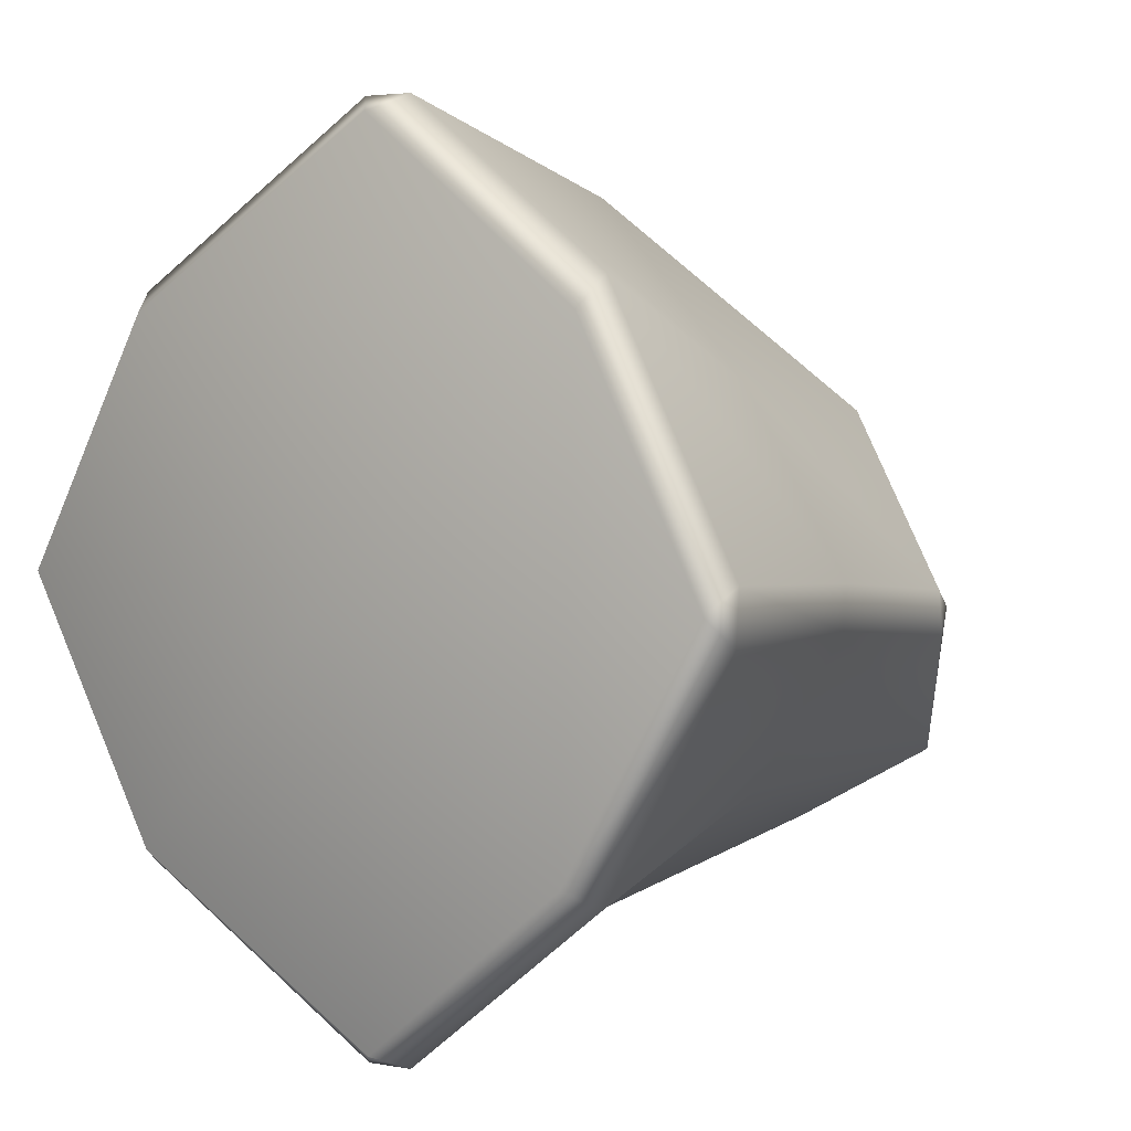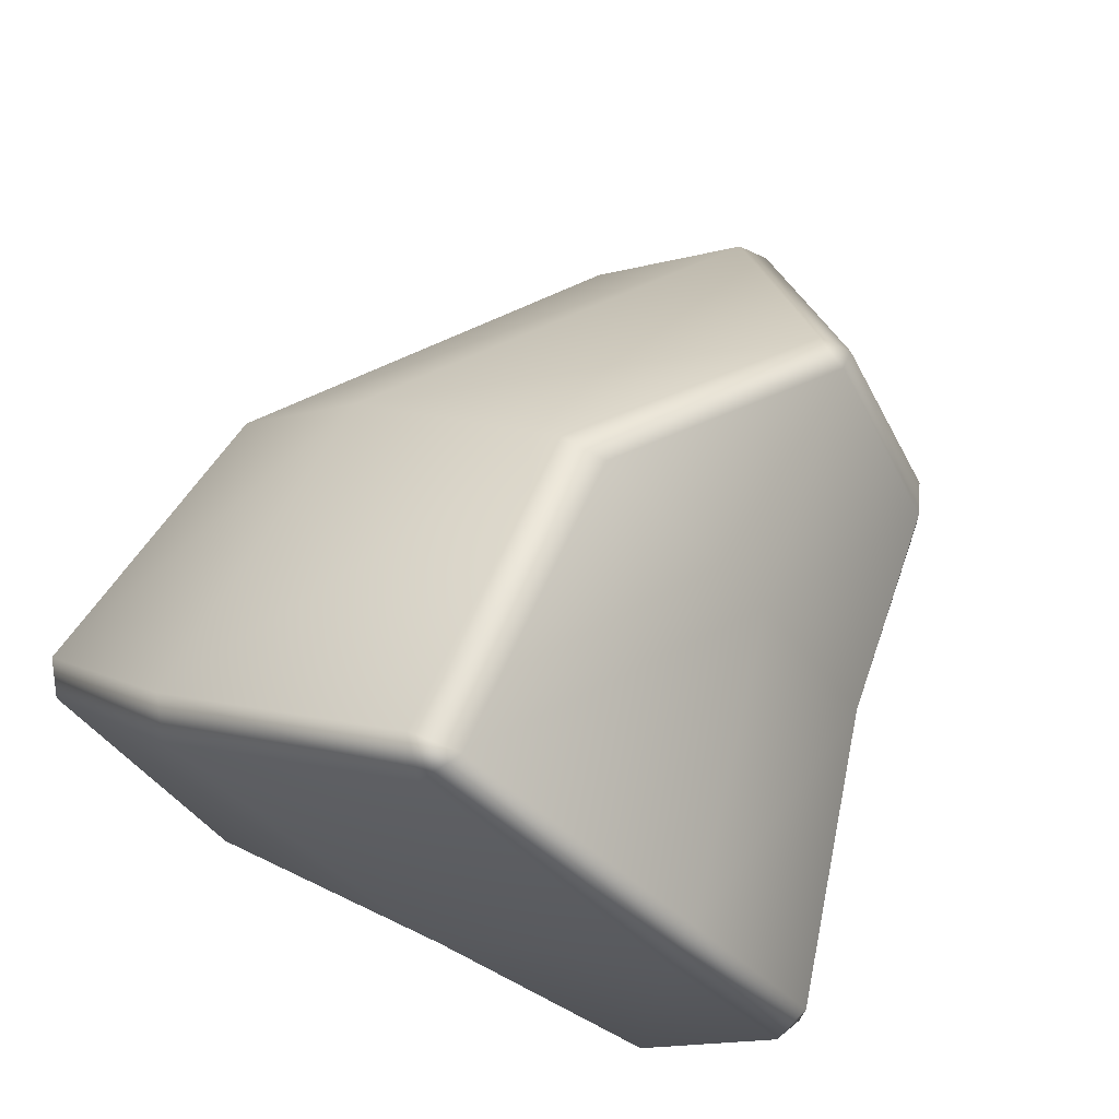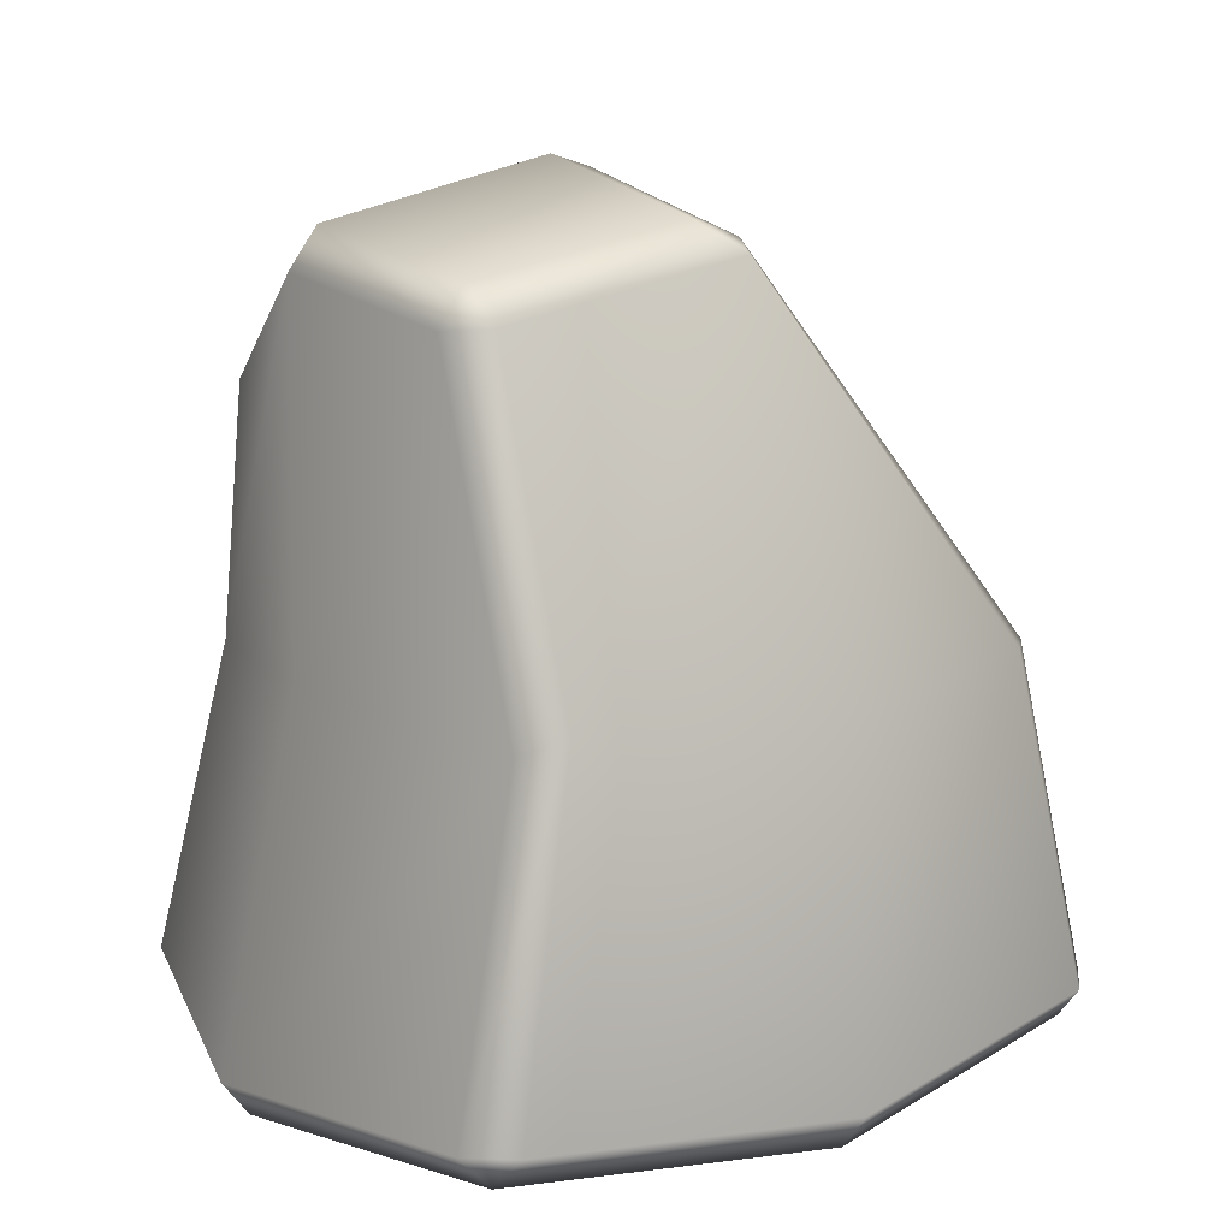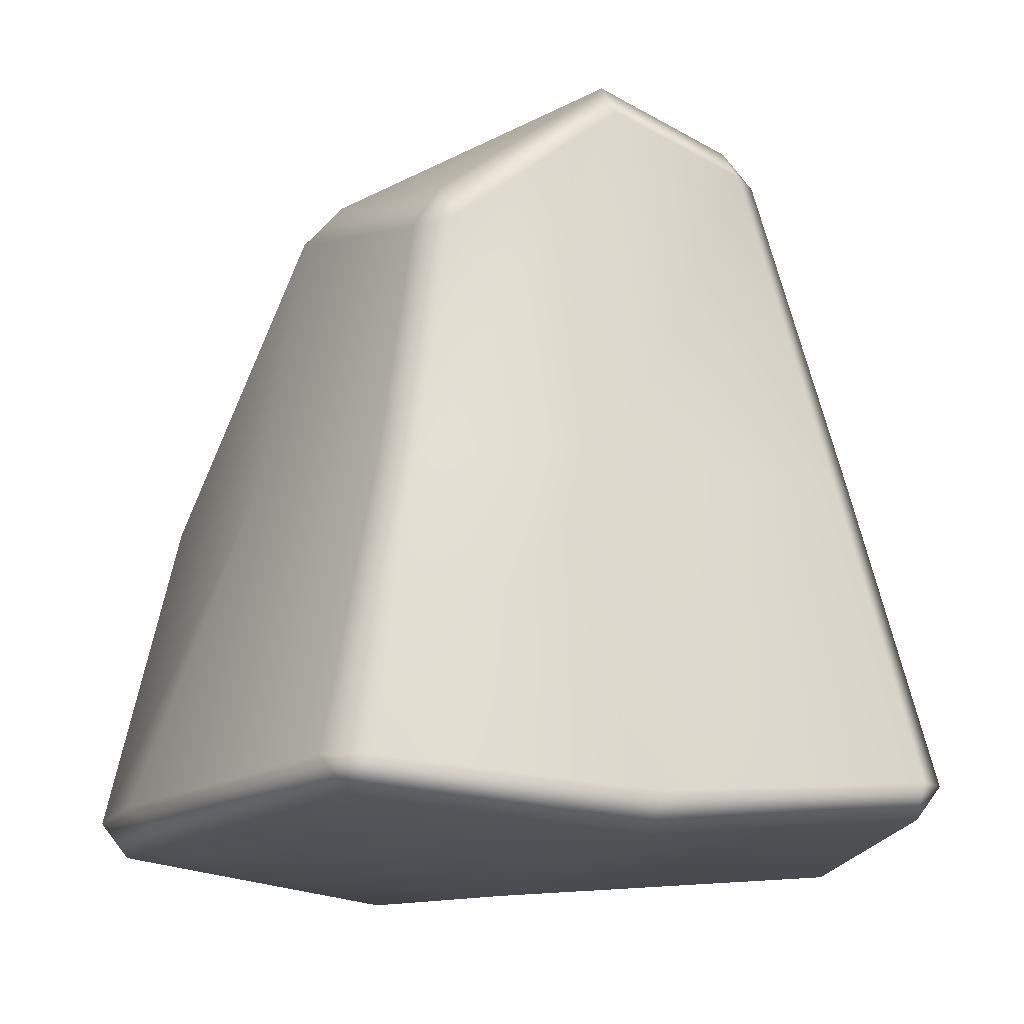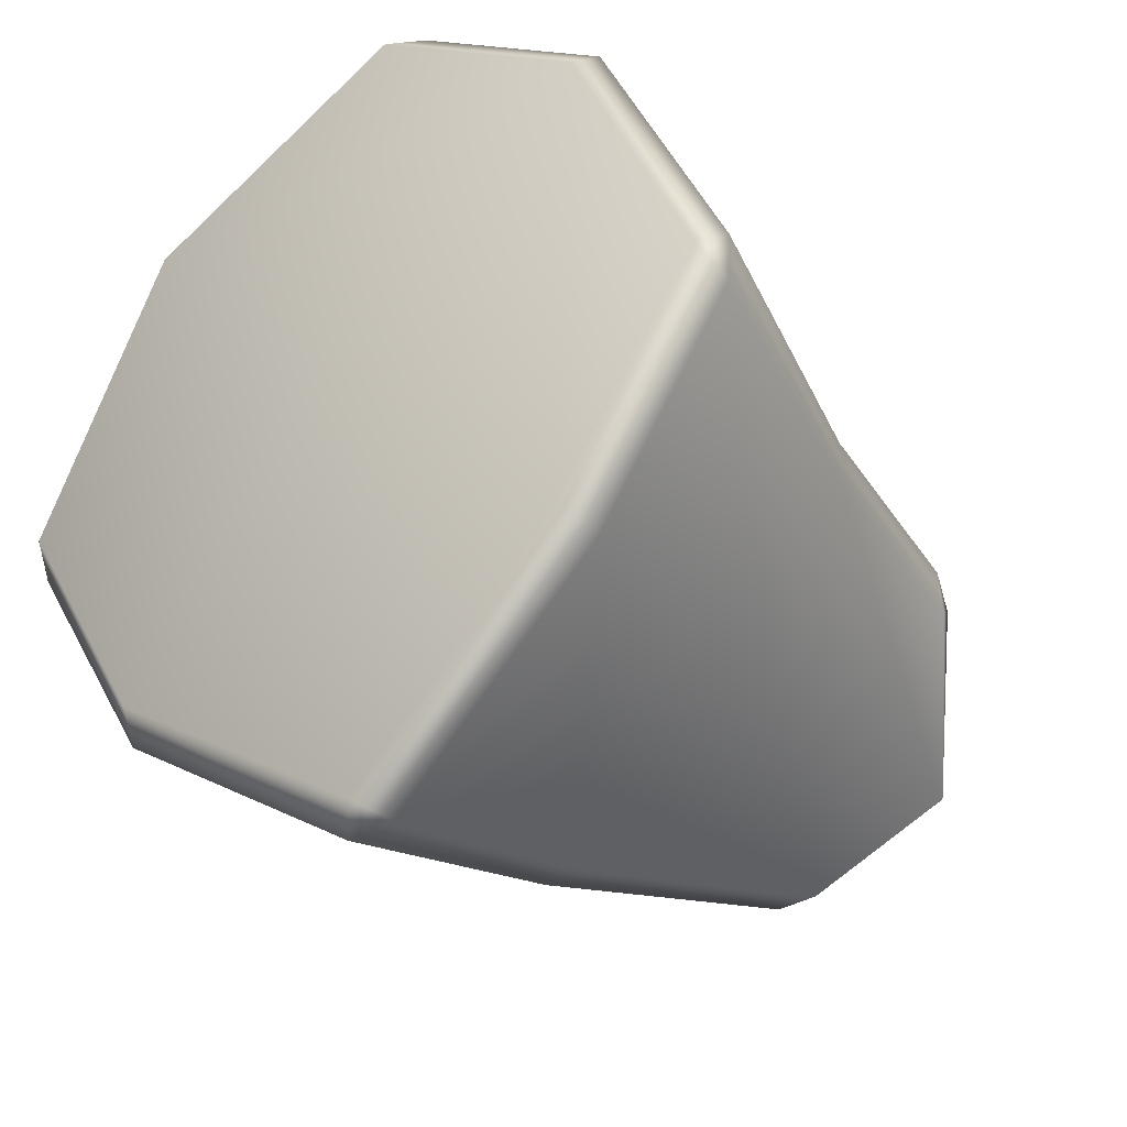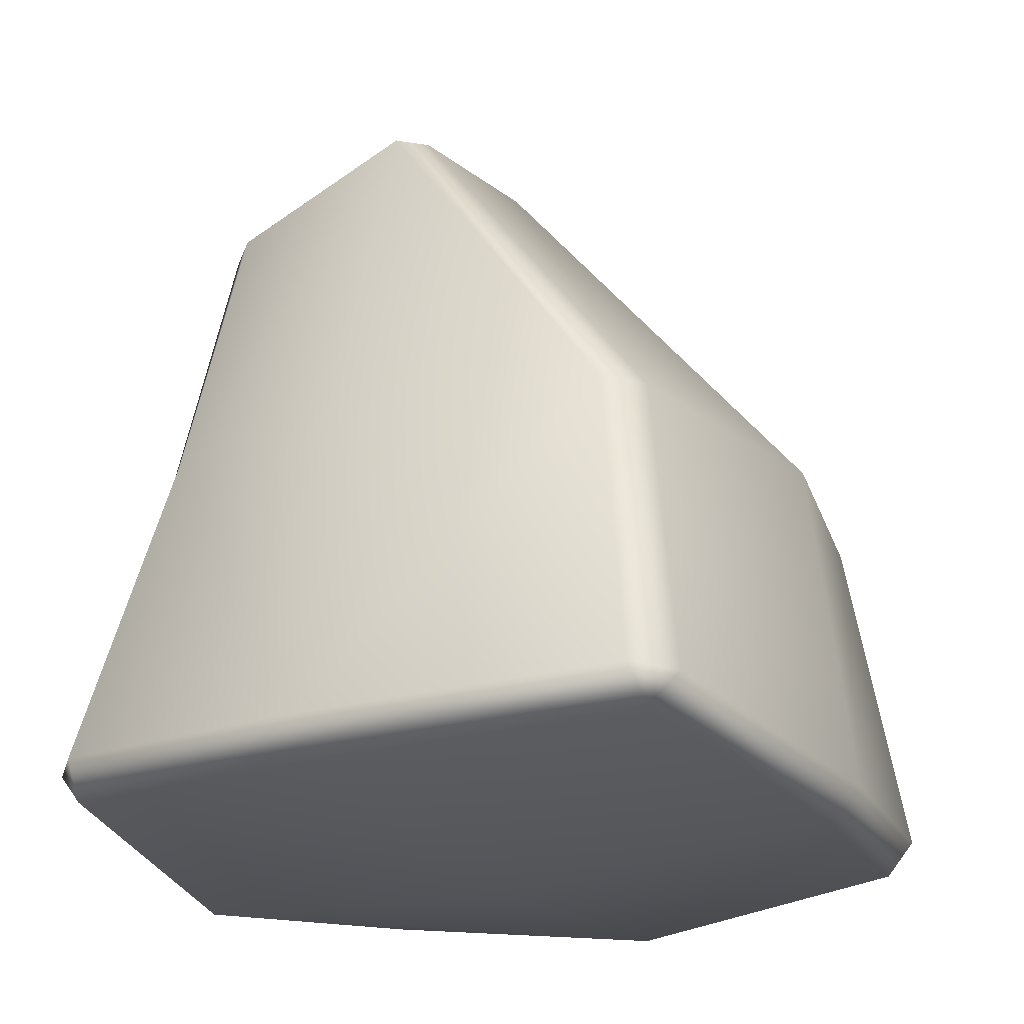
<metadata>
{"format":"obj","ext":"obj","renderer":"f3d","projection":"perspective","resolution":1024,"background":"white","views":[{"elev":4.1,"azim":36.5,"up":"+Z"},{"elev":72.5,"azim":25.4,"up":"+Z"},{"elev":15.0,"azim":-171.5,"up":"+Y"},{"elev":-13.9,"azim":111.9,"up":"+Y"},{"elev":-32.8,"azim":36.6,"up":"+Z"},{"elev":-23.5,"azim":-107.6,"up":"+Y"}]}
</metadata>
<code>
g default
v 0 -1.697 0
v 5.256 9.364 5.256
v -6.829 9.364 6.829
v -7.044 9.364 -7.044
v 5.724 9.364 -5.724
v 0.00165 -0.1115 12.08
v 0.7065 0.8482 12.57
v -0.7167 0.7652 12.56
v 7.185 0.3121 7.915
v 7.021 -0.7422 7.021
v -12.6 0.8433 -0.7204
v -12.1 -0.1129 -0.02309
v -12.57 0.7598 0.7116
v -7.326 -0.7323 -7.326
v -7.918 0.2875 -7.87
v 0.3671 9.614 10.35
v -0.9036 9.614 10.65
v 10.61 0.7492 -0.9595
v 10.63 0.8543 0.5577
v 10.26 -0.1239 -0.1262
v 8.559 9.088 -1.288
v 8.52 9.283 -0.01289
v 4.33 16.85 4.397
v 4.231 17.86 3.261
v 3.349 17.46 4.262
v 0.4781 21.1 -0.5856
v -0.2797 20.69 0.4055
v 7.833 15.74 -1.895
v 7.423 16.74 -1.196
v 7.805 15.59 -0.6164
v 5.055 19.97 -5.078
v 5.601 18.95 -5.704
v -3.352 20.18 -4.39
v -4.706 19.42 -4.707
v -4.347 19.66 -3.617
v -10.86 9.354 0.6588
v -10.87 9.456 -0.6814
v 1.744 18.09 -7.975
v 0.4406 18.19 -7.976
v 1.22 19.06 -7.376
v -1.507 9.604 -10.01
v -0.2327 9.128 -10.05
v -7.688 -0.08539 7.688
v -7.101 -1.063 7.089
v 0.6455 0.7722 -12.44
v -0.04548 -0.1172 -12.03
v -0.8236 0.8498 -12.5
v 6.797 -1.064 -6.809
v 7.308 -0.03815 -7.398
g MedMountainRock01:pCube9
f 6 8 43 44
f 7 6 10 9
f 8 7 16 17
f 9 10 20 19
f 11 13 36 37
f 12 11 15 14
f 13 12 44 43
f 14 15 47 46
f 17 16 23 25
f 18 20 48 49
f 19 18 21 22
f 22 21 28 30
f 24 23 30 29
f 25 24 26 27
f 27 26 33 35
f 29 28 32 31
f 31 32 38 40
f 34 33 40 39
f 35 34 37 36
f 39 38 42 41
f 41 42 45 47
f 46 45 49 48
f 7 9 2 16
f 37 4 15 11
f 12 14 1 44
f 49 45 42 5
f 13 43 3 36
f 9 19 22 2
f 33 26 31 40
f 15 4 41 47
f 1 14 46 48
f 43 8 17 3
f 31 26 24 29
f 18 49 5 21
f 10 1 48 20
f 44 1 10 6
f 16 2 23
f 3 17 25 27
f 36 3 27 35
f 34 4 37
f 41 4 34 39
f 5 42 38 32
f 21 5 32 28
f 2 22 30 23
f 6 7 8
f 11 12 13
f 18 19 20
f 23 24 25
f 28 29 30
f 33 34 35
f 38 39 40
f 45 46 47

</code>
